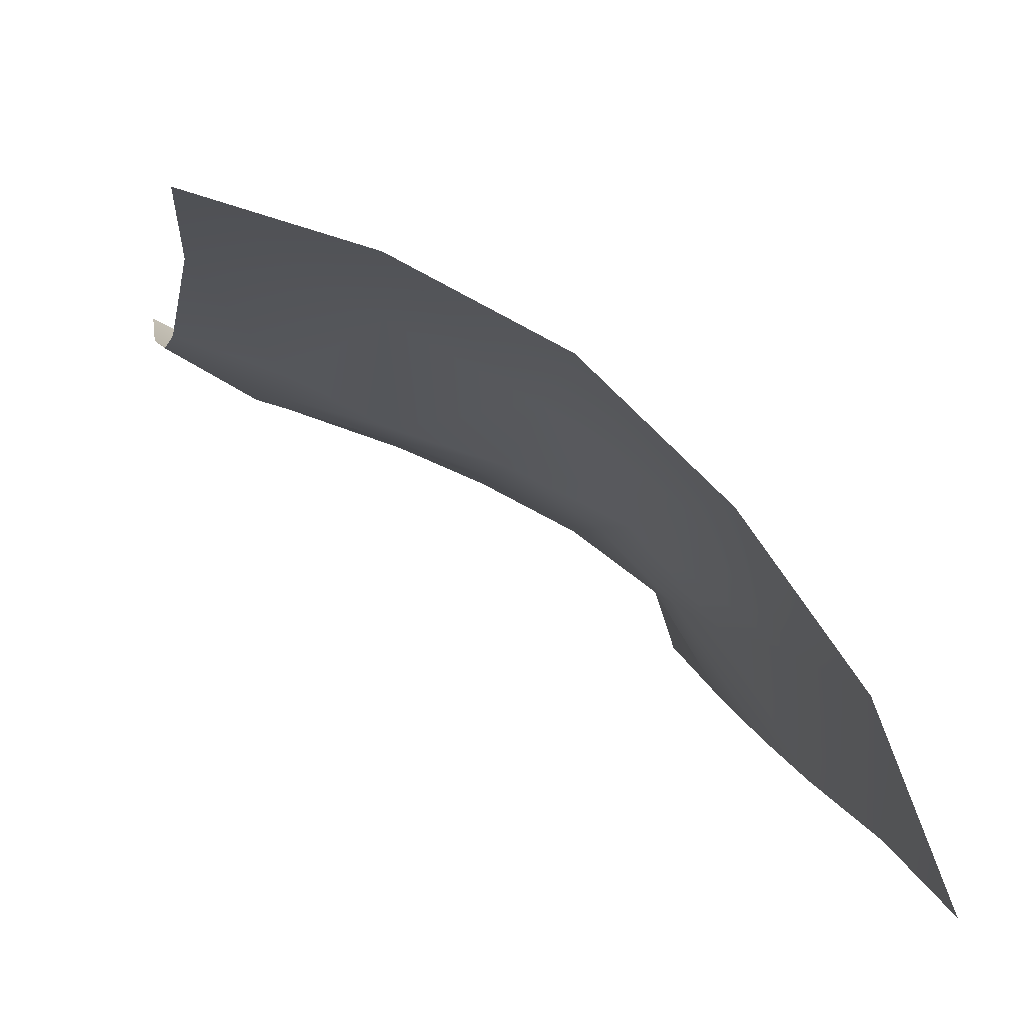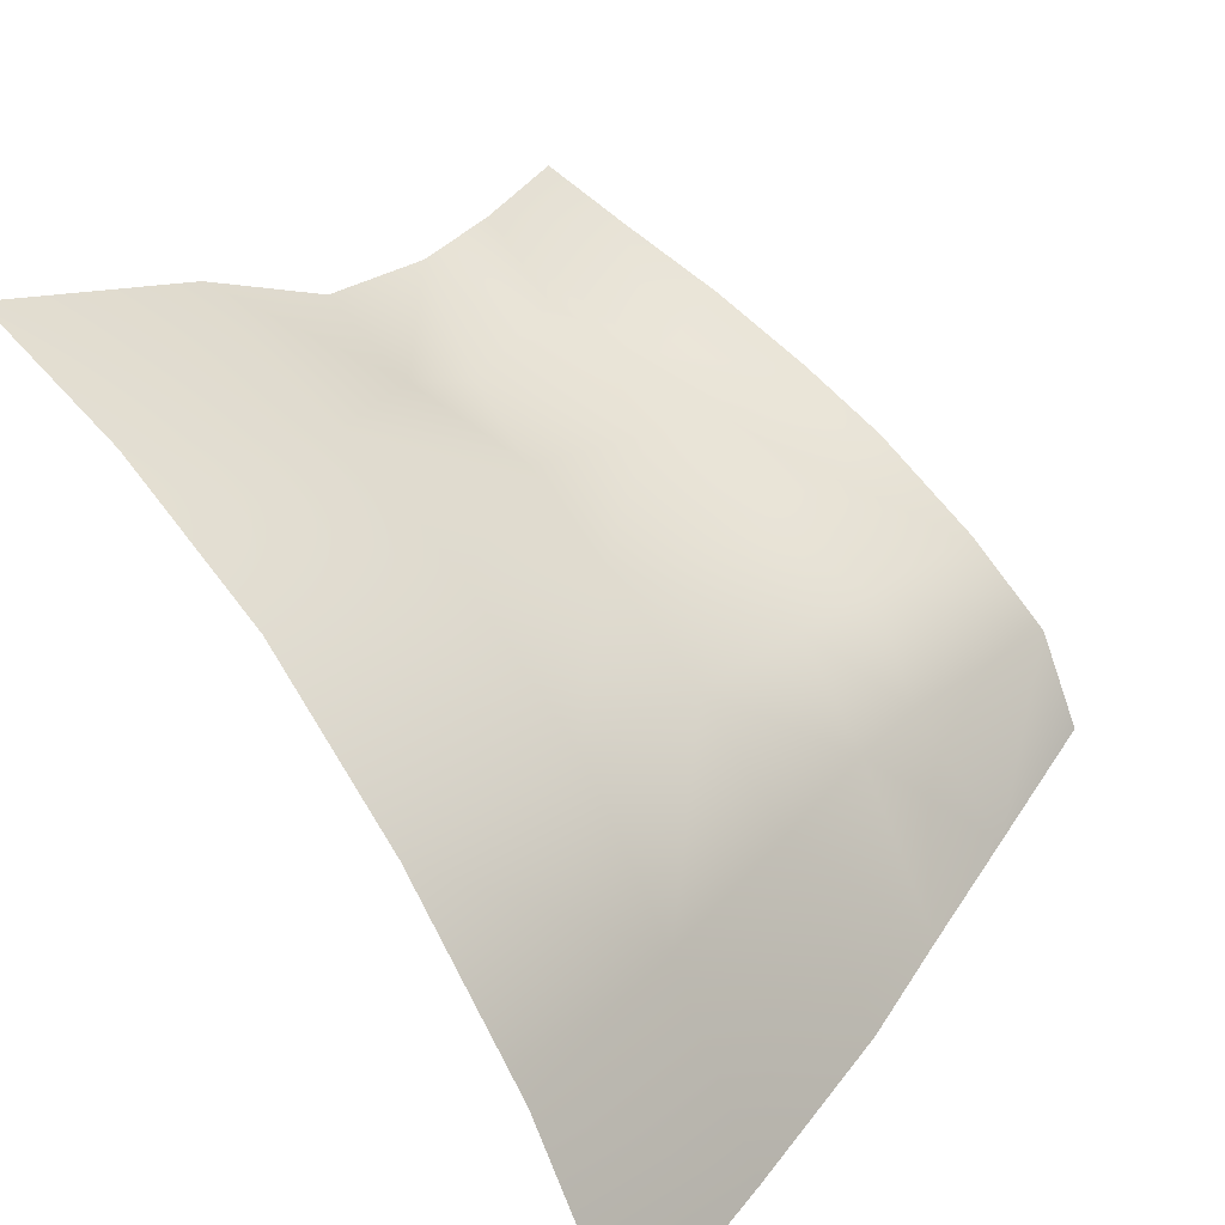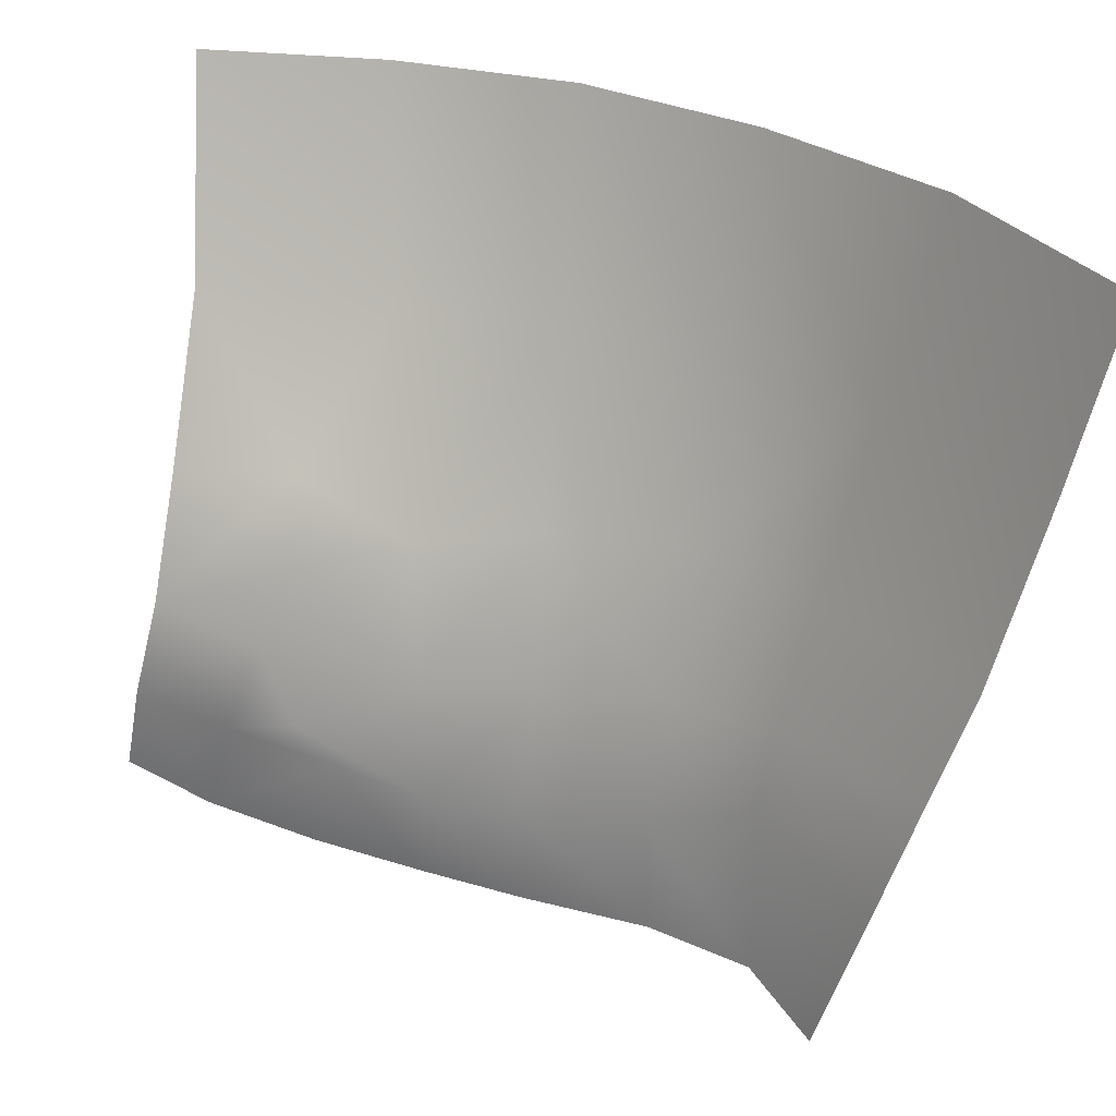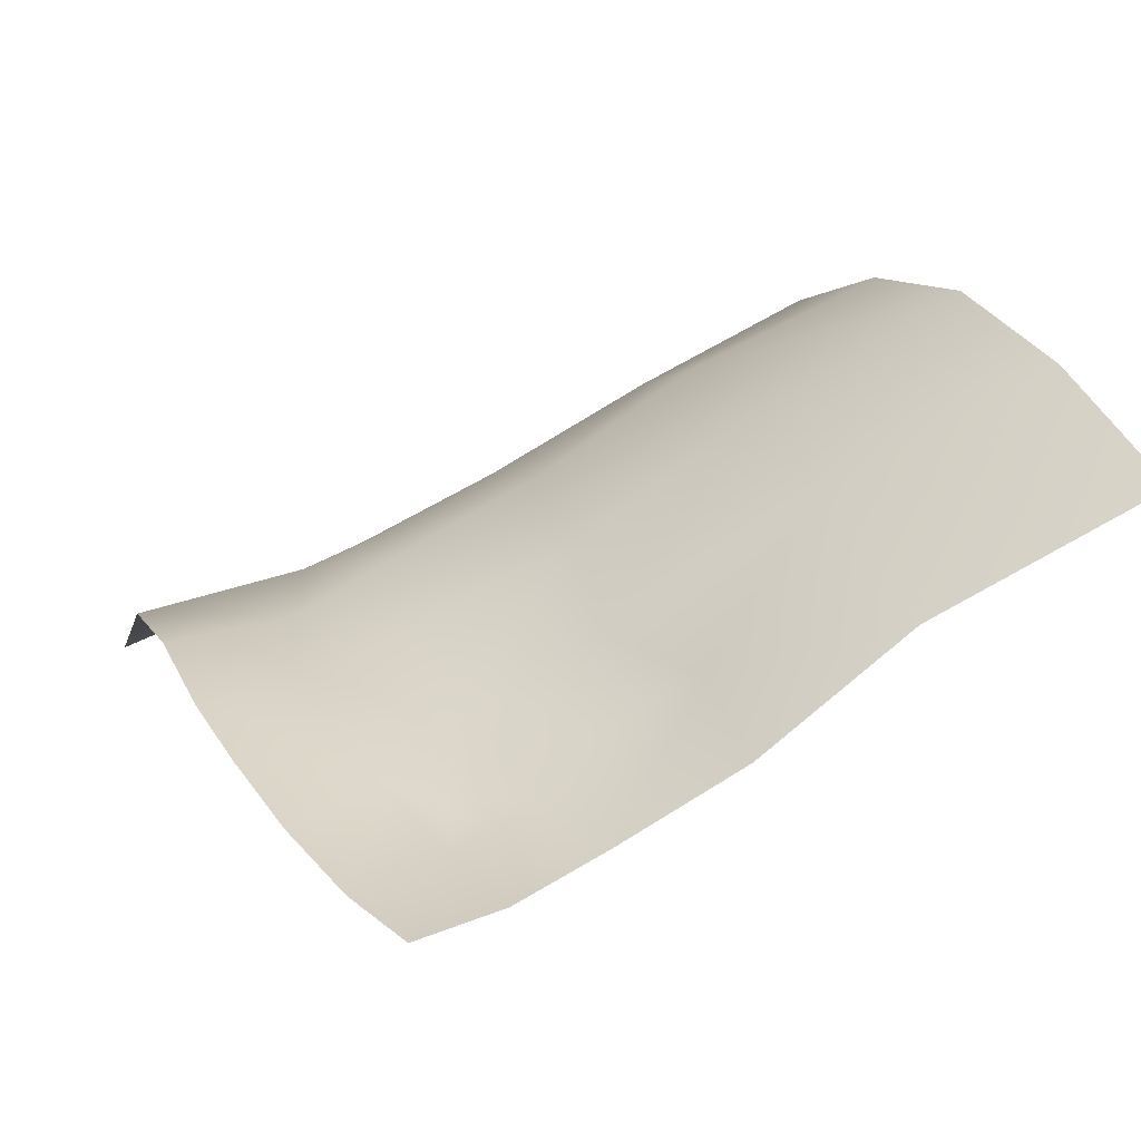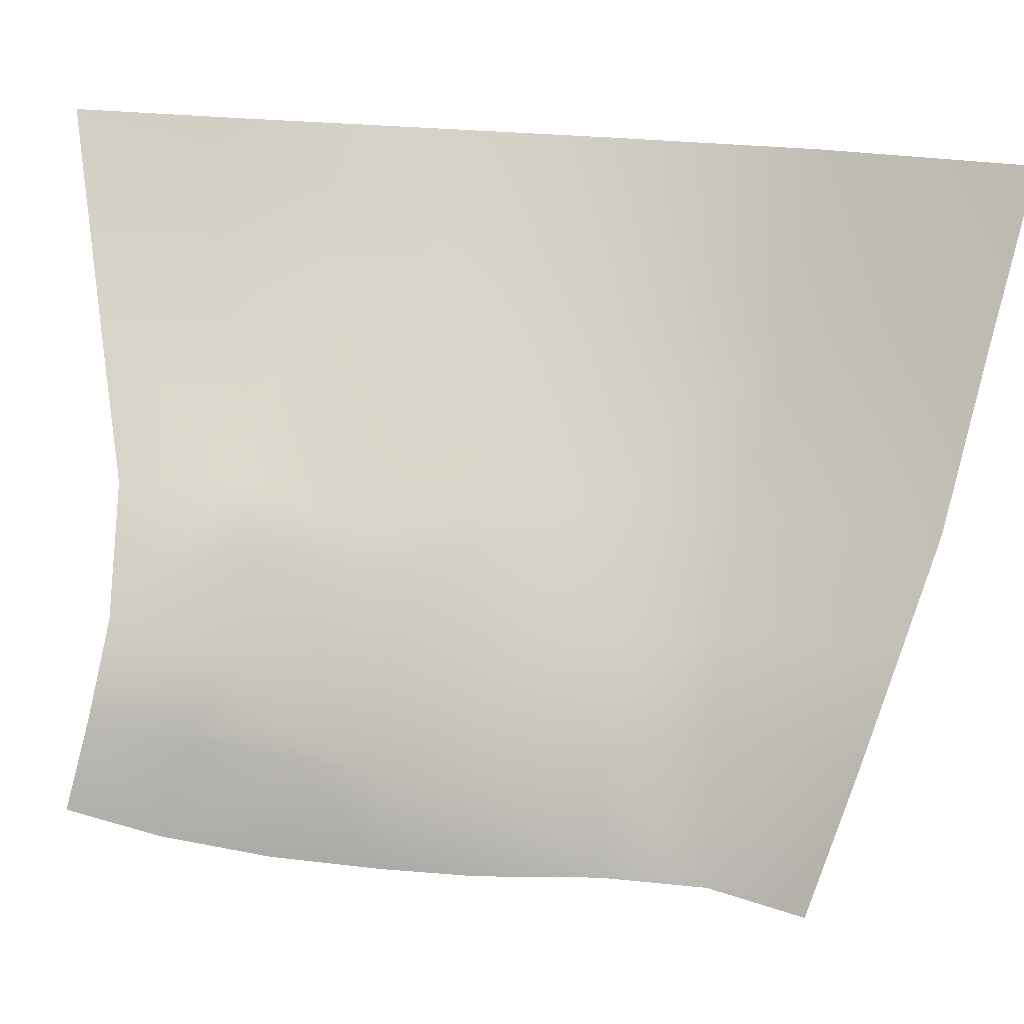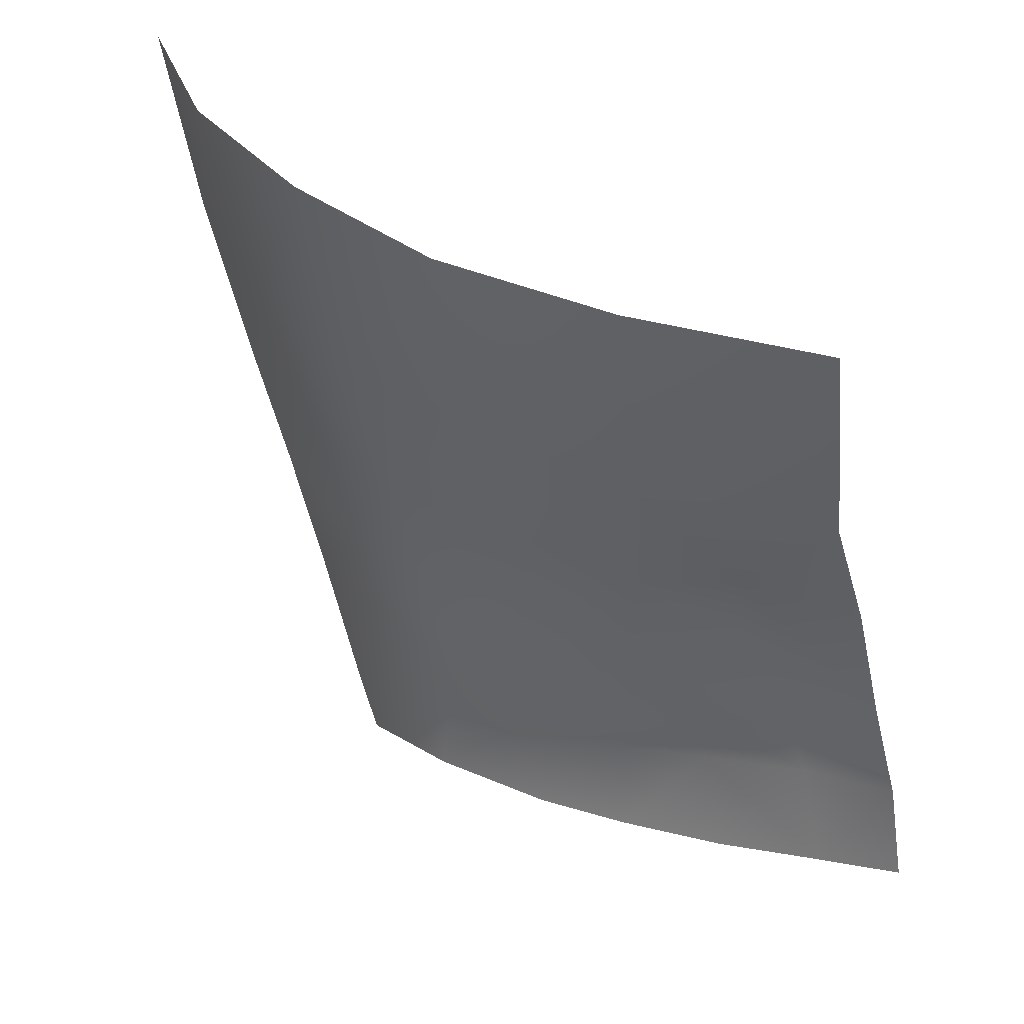
<metadata>
{"format":"obj","ext":"obj","renderer":"f3d","projection":"perspective","resolution":1024,"background":"white","views":[{"elev":7.2,"azim":179.4,"up":"+Z"},{"elev":34.8,"azim":-131.7,"up":"+Z"},{"elev":24.2,"azim":171.0,"up":"+Y"},{"elev":56.1,"azim":70.4,"up":"+Z"},{"elev":4.3,"azim":139.2,"up":"+Y"},{"elev":35.3,"azim":5.8,"up":"+Y"}]}
</metadata>
<code>
g Eye_L
v -0.06711 1.419 0.03731
v -0.07905 1.418 0.02089
v -0.07405 1.399 0.02134
v -0.0641 1.4 0.03525
v -0.06039 1.384 0.03095
v -0.0692 1.382 0.02073
v -0.05355 1.42 0.05033
v -0.05097 1.4 0.04456
v -0.0483 1.383 0.03691
v -0.06598 1.37 0.02085
v -0.05772 1.37 0.02905
v -0.04682 1.369 0.03428
v -0.08351 1.398 0.003025
v -0.07884 1.381 0.004585
v -0.08737 1.416 0.000665
v -0.03769 1.421 0.05876
v -0.03701 1.4 0.05216
v -0.02051 1.421 0.06404
v -0.019 1.401 0.05769
v -0.02692 1.386 0.0462
v -0.03666 1.381 0.04054
v -0.0262 1.379 0.04322
v -0.03669 1.368 0.03802
v -0.01359 1.374 0.04802
v -0.01599 1.386 0.04995
v -0.02256 1.371 0.04254
v -0.01134 1.365 0.04826
v -0.03688 1.358 0.03618
v -0.04586 1.357 0.0322
v -0.02541 1.364 0.04089
v -0.04541 1.348 0.03384
v -0.05635 1.347 0.02804
v -0.05567 1.359 0.02719
v -0.03683 1.349 0.03778
v -0.02911 1.36 0.03955
v -0.02706 1.351 0.042
v -0.01755 1.353 0.04606
v -0.01959 1.363 0.04355
v -0.01012 1.356 0.05019
v -0.0645 1.346 0.02154
v -0.06449 1.362 0.02096
v -0.07188 1.358 0.00864
v -0.06781 1.344 0.01166
v -0.07543 1.37 0.006407
f 1 2 3
f 1 3 4
f 3 5 4
f 3 6 5
f 7 1 4
f 7 4 8
f 4 5 9
f 4 9 8
f 10 5 6
f 10 11 5
f 11 9 5
f 11 12 9
f 6 3 13
f 13 3 2
f 6 13 14
f 13 2 15
f 16 7 8
f 16 8 17
f 18 16 17
f 18 17 19
f 19 17 20
f 17 21 20
f 8 9 21
f 8 21 17
f 21 22 20
f 22 21 23
f 9 12 23
f 9 23 21
f 20 22 24
f 20 24 25
f 19 20 25
f 26 24 22
f 23 26 22
f 26 27 24
f 28 23 12
f 28 12 29
f 23 30 26
f 30 23 28
f 28 29 31
f 29 32 31
f 29 33 32
f 33 29 12
f 28 31 34
f 34 35 28
f 30 28 35
f 34 36 35
f 35 36 37
f 27 38 37
f 35 37 38
f 35 38 30
f 38 27 26
f 30 38 26
f 27 37 39
f 33 12 11
f 40 32 33
f 40 33 41
f 11 41 33
f 42 40 41
f 42 43 40
f 42 41 10
f 11 10 41
f 42 10 44
f 44 10 6
f 44 6 14

</code>
